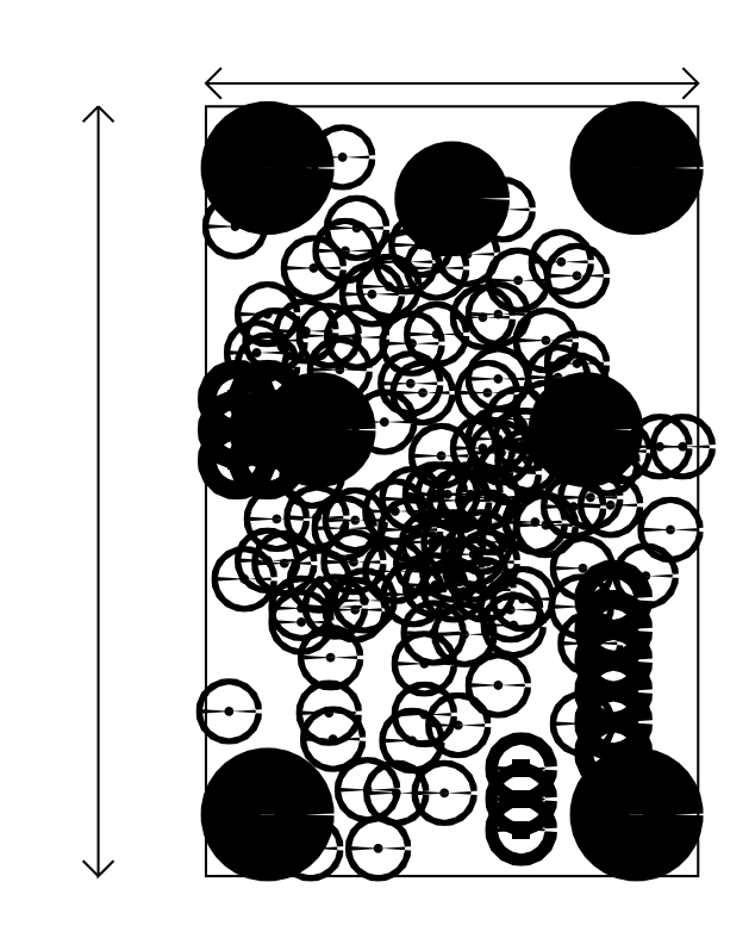
<metadata>
{"format":"dxf","ext":"dxf","renderer":"ezdxf+matplotlib","layout":"modelspace","background":"white","min_lineweight":24,"dpi":150}
</metadata>
<code>
0
SECTION
2
ENTITIES
0
INSERT
8
0
2
EPAD
10
0.403
20
0.497
41
0.03
42
0.03
0
CIRCLE
8
0
10
0.403
20
0.497
40
0.01
0
INSERT
8
0
2
EPAD
10
-0.097
20
-0.198
41
0.03
42
0.03
0
CIRCLE
8
0
10
-0.097
20
-0.198
40
0.01
0
INSERT
8
0
2
EPAD
10
0.068
20
-0.143
41
0.03
42
0.03
0
CIRCLE
8
0
10
0.068
20
-0.143
40
0.01
0
INSERT
8
0
2
EPAD
10
0.313
20
-0.088
41
0.03
42
0.03
0
CIRCLE
8
0
10
0.313
20
-0.088
40
0.01
0
INSERT
8
0
2
EPAD
10
0.238
20
-0.088
41
0.03
42
0.03
0
CIRCLE
8
0
10
0.238
20
-0.088
40
0.01
0
INSERT
8
0
2
EPAD
10
0.198
20
-0.088
41
0.03
42
0.03
0
CIRCLE
8
0
10
0.198
20
-0.088
40
0.01
0
INSERT
8
0
2
EPAD
10
0.353
20
0.062
41
0.03
42
0.03
0
CIRCLE
8
0
10
0.353
20
0.062
40
0.01
0
INSERT
8
0
2
EPAD
10
0.403
20
0.092
41
0.03
42
0.03
0
CIRCLE
8
0
10
0.403
20
0.092
40
0.01
0
INSERT
8
0
2
EPAD
10
0.323
20
-0.283
41
0.03
42
0.03
0
CIRCLE
8
0
10
0.323
20
-0.283
40
0.01
0
INSERT
8
0
2
EPAD
10
0.453
20
-0.513
41
0.03
42
0.03
0
CIRCLE
8
0
10
0.453
20
-0.513
40
0.01
0
INSERT
8
0
2
EPAD
10
0.103
20
0.667
41
0.03
42
0.03
0
CIRCLE
8
0
10
0.103
20
0.667
40
0.01
0
INSERT
8
0
2
EPAD
10
0.203
20
0.647
41
0.03
42
0.03
0
CIRCLE
8
0
10
0.203
20
0.647
40
0.01
0
INSERT
8
0
2
EPAD
10
-0.347
20
-0.303
41
0.03
42
0.03
0
CIRCLE
8
0
10
-0.347
20
-0.303
40
0.01
0
INSERT
8
0
2
EPAD
10
-0.062
20
-0.463
41
0.03
42
0.03
0
CIRCLE
8
0
10
-0.062
20
-0.463
40
0.01
0
INSERT
8
0
2
EPAD
10
0.348
20
-0.243
41
0.03
42
0.03
0
CIRCLE
8
0
10
0.348
20
-0.243
40
0.01
0
INSERT
8
0
2
EPAD
10
-0.237
20
-0.503
41
0.03
42
0.03
0
CIRCLE
8
0
10
-0.237
20
-0.503
40
0.01
0
INSERT
8
0
2
EPAD
10
0.168
20
-0.313
41
0.03
42
0.03
0
CIRCLE
8
0
10
0.168
20
-0.313
40
0.01
0
INSERT
8
0
2
EPAD
10
-0.347
20
0.332
41
0.03
42
0.03
0
CIRCLE
8
0
10
-0.347
20
0.332
40
0.01
0
INSERT
8
0
2
EPAD
10
0.328
20
-0.333
41
0.03
42
0.03
0
CIRCLE
8
0
10
0.328
20
-0.333
40
0.01
0
INSERT
8
0
2
EPAD
10
-0.022
20
-1.048
41
0.03
42
0.03
0
CIRCLE
8
0
10
-0.022
20
-1.048
40
0.01
0
INSERT
8
0
2
EPAD
10
-0.127
20
-0.453
41
0.03
42
0.03
0
CIRCLE
8
0
10
-0.127
20
-0.453
40
0.01
0
INSERT
8
0
2
EPAD
10
0.128
20
-0.413
41
0.03
42
0.03
0
CIRCLE
8
0
10
0.128
20
-0.413
40
0.01
0
INSERT
8
0
2
EPAD
10
0.163
20
-0.638
41
0.03
42
0.03
0
CIRCLE
8
0
10
0.163
20
-0.638
40
0.01
0
INSERT
8
0
2
EPAD
10
0.163
20
-0.803
41
0.03
42
0.03
0
CIRCLE
8
0
10
0.163
20
-0.803
40
0.01
0
INSERT
8
0
2
EPAD
10
-0.382
20
0.372
41
0.03
42
0.03
0
CIRCLE
8
0
10
-0.382
20
0.372
40
0.01
0
INSERT
8
0
2
EPAD
10
-0.322
20
0.412
41
0.03
42
0.03
0
CIRCLE
8
0
10
-0.322
20
0.412
40
0.01
0
INSERT
8
0
2
EPAD
10
0.193
20
-0.538
41
0.03
42
0.03
0
CIRCLE
8
0
10
0.193
20
-0.538
40
0.01
0
INSERT
8
0
2
EPAD
10
0.277
20
-0.108
41
0.03
42
0.03
0
CIRCLE
8
0
10
0.277
20
-0.108
40
0.01
0
INSERT
8
0
2
EPAD
10
0.353
20
0.487
41
0.03
42
0.03
0
CIRCLE
8
0
10
0.353
20
0.487
40
0.01
0
INSERT
8
0
2
EPAD
10
0.033
20
0.147
41
0.03
42
0.03
0
CIRCLE
8
0
10
0.033
20
0.147
40
0.01
0
INSERT
8
0
2
EPAD
10
-0.062
20
-0.172
41
0.03
42
0.03
0
CIRCLE
8
0
10
-0.062
20
-0.172
40
0.01
0
INSERT
8
0
2
EPAD
10
0.558
20
0.177
41
0.03
42
0.03
0
CIRCLE
8
0
10
0.558
20
0.177
40
0.01
0
INSERT
8
0
2
EPAD
10
0.438
20
-0.018
41
0.03
42
0.03
0
CIRCLE
8
0
10
0.438
20
-0.018
40
0.01
0
INSERT
8
0
2
EPAD
10
-0.222
20
0.442
41
0.03
42
0.03
0
CIRCLE
8
0
10
-0.222
20
0.442
40
0.01
0
INSERT
8
0
2
EPAD
10
-0.147
20
0.427
41
0.03
42
0.03
0
CIRCLE
8
0
10
-0.147
20
0.427
40
0.01
0
INSERT
8
0
2
EPAD
10
0.228
20
-1.058
41
0.03
42
0.03
0
CIRCLE
8
0
10
0.228
20
-1.058
40
0.01
0
INSERT
8
0
2
EPAD
10
0.013
20
-1.238
41
0.03
42
0.03
0
CIRCLE
8
0
10
0.013
20
-1.238
40
0.01
0
INSERT
8
0
2
EPAD
10
0.293
20
-0.543
41
0.03
42
0.03
0
CIRCLE
8
0
10
0.293
20
-0.543
40
0.01
0
INSERT
8
0
2
EPAD
10
0.403
20
-0.708
41
0.03
42
0.03
0
CIRCLE
8
0
10
0.403
20
-0.708
40
0.01
0
INSERT
8
0
2
EPAD
10
0.703
20
-0.572
41
0.03
42
0.03
0
CIRCLE
8
0
10
0.703
20
-0.572
40
0.01
0
INSERT
8
0
2
EPAD
10
-0.187
20
-0.163
41
0.03
42
0.03
0
CIRCLE
8
0
10
-0.187
20
-0.163
40
0.01
0
INSERT
8
0
2
EPAD
10
-0.147
20
-0.798
41
0.03
42
0.03
0
CIRCLE
8
0
10
-0.147
20
-0.798
40
0.01
0
INSERT
8
0
2
EPAD
10
-0.177
20
-0.368
41
0.03
42
0.03
0
CIRCLE
8
0
10
-0.177
20
-0.368
40
0.01
0
INSERT
8
0
2
EPAD
10
0.928
20
0.067
41
0.03
42
0.03
0
CIRCLE
8
0
10
0.928
20
0.067
40
0.01
0
INSERT
8
0
2
EPAD
10
0.963
20
-0.203
41
0.03
42
0.03
0
CIRCLE
8
0
10
0.963
20
-0.203
40
0.01
0
INSERT
8
0
2
EPAD
10
0.597
20
0.292
41
0.03
42
0.03
0
CIRCLE
8
0
10
0.597
20
0.292
40
0.01
0
INSERT
8
0
2
EPAD
10
0.188
20
-0.243
41
0.03
42
0.03
0
CIRCLE
8
0
10
0.188
20
-0.243
40
0.01
0
INSERT
8
0
2
EPAD
10
0.303
20
0.692
41
0.03
42
0.03
0
CIRCLE
8
0
10
0.303
20
0.692
40
0.01
0
INSERT
8
0
2
EPAD
10
0.203
20
0.432
41
0.03
42
0.03
0
CIRCLE
8
0
10
0.203
20
0.432
40
0.01
0
INSERT
8
0
2
EPAD
10
-0.237
20
-0.458
41
0.03
42
0.03
0
CIRCLE
8
0
10
-0.237
20
-0.458
40
0.01
0
INSERT
8
0
2
EPAD
10
0.418
20
0.837
41
0.03
42
0.03
0
CIRCLE
8
0
10
0.418
20
0.837
40
0.01
0
INSERT
8
0
2
EPAD
10
-0.103
20
1.007
41
0.03
42
0.03
0
CIRCLE
8
0
10
-0.103
20
1.007
40
0.01
0
INSERT
8
0
2
EPAD
10
-0.452
20
0.782
41
0.03
42
0.03
0
CIRCLE
8
0
10
-0.452
20
0.782
40
0.01
0
INSERT
8
0
2
EPAD
10
0.048
20
0.587
41
0.03
42
0.03
0
CIRCLE
8
0
10
0.048
20
0.587
40
0.01
0
INSERT
8
0
2
EPAD
10
0.123
20
-0.888
41
0.03
42
0.03
0
CIRCLE
8
0
10
0.123
20
-0.888
40
0.01
0
INSERT
8
0
2
EPAD
10
0.883
20
-0.353
41
0.03
42
0.03
0
CIRCLE
8
0
10
0.883
20
-0.353
40
0.01
0
INSERT
8
0
2
EPAD
10
0.123
20
0.402
41
0.03
42
0.03
0
CIRCLE
8
0
10
0.123
20
0.402
40
0.01
0
INSERT
8
0
2
EPAD
10
0.368
20
-0.178
41
0.03
42
0.03
0
CIRCLE
8
0
10
0.368
20
-0.178
40
0.01
0
INSERT
8
0
2
EPAD
10
0.258
20
-0.243
41
0.03
42
0.03
0
CIRCLE
8
0
10
0.258
20
-0.243
40
0.01
0
INSERT
8
0
2
EPAD
10
0.258
20
-0.398
41
0.03
42
0.03
0
CIRCLE
8
0
10
0.258
20
-0.398
40
0.01
0
INSERT
8
0
2
EPAD
10
0.253
20
-0.333
41
0.03
42
0.03
0
CIRCLE
8
0
10
0.253
20
-0.333
40
0.01
0
INSERT
8
0
2
EPAD
10
0.483
20
-0.428
41
0.03
42
0.03
0
CIRCLE
8
0
10
0.483
20
-0.428
40
0.01
0
INSERT
8
0
2
EPAD
10
-0.202
20
-0.028
41
0.03
42
0.03
0
CIRCLE
8
0
10
-0.202
20
-0.028
40
0.01
0
INSERT
8
0
2
EPAD
10
0.678
20
-0.328
41
0.03
42
0.03
0
CIRCLE
8
0
10
0.678
20
-0.328
40
0.01
0
INSERT
8
0
2
EPAD
10
-0.112
20
0.317
41
0.03
42
0.03
0
CIRCLE
8
0
10
-0.112
20
0.317
40
0.01
0
INSERT
8
0
2
EPAD
10
0.468
20
0.157
41
0.03
42
0.03
0
CIRCLE
8
0
10
0.468
20
0.157
40
0.01
0
INSERT
8
0
2
EPAD
10
-0.197
20
0.647
41
0.03
42
0.03
0
CIRCLE
8
0
10
-0.197
20
0.647
40
0.01
0
INSERT
8
0
2
EPAD
10
-0.094
20
0.703
41
0.03
42
0.03
0
CIRCLE
8
0
10
-0.094
20
0.703
40
0.01
0
INSERT
8
0
2
EPAD
10
-0.472
20
-0.793
41
0.03
42
0.03
0
CIRCLE
8
0
10
-0.472
20
-0.793
40
0.01
0
INSERT
8
0
2
EPAD
10
0.072
20
-1.058
41
0.03
42
0.03
0
CIRCLE
8
0
10
0.072
20
-1.058
40
0.01
0
INSERT
8
0
2
EPAD
10
0.768
20
-0.123
41
0.03
42
0.03
0
CIRCLE
8
0
10
0.768
20
-0.123
40
0.01
0
INSERT
8
0
2
EPAD
10
-0.422
20
-0.363
41
0.03
42
0.03
0
CIRCLE
8
0
10
-0.422
20
-0.363
40
0.01
0
INSERT
8
0
2
EPAD
10
0.673
20
-0.453
41
0.03
42
0.03
0
CIRCLE
8
0
10
0.673
20
-0.453
40
0.01
0
INSERT
8
0
2
EPAD
10
-0.347
20
0.497
41
0.03
42
0.03
0
CIRCLE
8
0
10
-0.347
20
0.497
40
0.01
0
INSERT
8
0
2
EPAD
10
-0.317
20
-0.168
41
0.03
42
0.03
0
CIRCLE
8
0
10
-0.317
20
-0.168
40
0.01
0
INSERT
8
0
2
EPAD
10
-0.292
20
-0.312
41
0.03
42
0.03
0
CIRCLE
8
0
10
-0.292
20
-0.312
40
0.01
0
INSERT
8
0
2
EPAD
10
0.488
20
0.087
41
0.03
42
0.03
0
CIRCLE
8
0
10
0.488
20
0.087
40
0.01
0
INSERT
8
0
2
EPAD
10
0.558
20
-0.188
41
0.03
42
0.03
0
CIRCLE
8
0
10
0.558
20
-0.188
40
0.01
0
INSERT
8
0
2
EPAD
10
0.118
20
-0.203
41
0.03
42
0.03
0
CIRCLE
8
0
10
0.118
20
-0.203
40
0.01
0
INSERT
8
0
2
EPAD
10
0.068
20
-0.338
41
0.03
42
0.03
0
CIRCLE
8
0
10
0.068
20
-0.338
40
0.01
0
INSERT
8
0
2
EPAD
10
0.123
20
-0.103
41
0.03
42
0.03
0
CIRCLE
8
0
10
0.123
20
-0.103
40
0.01
0
INSERT
8
0
2
EPAD
10
0.218
20
0.037
41
0.03
42
0.03
0
CIRCLE
8
0
10
0.218
20
0.037
40
0.01
0
INSERT
8
0
2
EPAD
10
-0.207
20
-1.238
41
0.03
42
0.03
0
CIRCLE
8
0
10
-0.207
20
-1.238
40
0.01
0
INSERT
8
0
2
EPAD
10
0.758
20
0.012
41
0.03
42
0.03
0
CIRCLE
8
0
10
0.758
20
0.012
40
0.01
0
INSERT
8
0
2
EPAD
10
0.648
20
-0.128
41
0.03
42
0.03
0
CIRCLE
8
0
10
0.648
20
-0.128
40
0.01
0
INSERT
8
0
2
EPAD
10
0.403
20
0.287
41
0.03
42
0.03
0
CIRCLE
8
0
10
0.403
20
0.287
40
0.01
0
INSERT
8
0
2
EPAD
10
0.558
20
0.412
41
0.03
42
0.03
0
CIRCLE
8
0
10
0.558
20
0.412
40
0.01
0
INSERT
8
0
2
EPAD
10
-0.057
20
0.422
41
0.03
42
0.03
0
CIRCLE
8
0
10
-0.057
20
0.422
40
0.01
0
INSERT
8
0
2
EPAD
10
-0.057
20
0.777
41
0.03
42
0.03
0
CIRCLE
8
0
10
-0.057
20
0.777
40
0.01
0
INSERT
8
0
2
EPAD
10
-0.134
20
-0.883
41
0.03
42
0.03
0
CIRCLE
8
0
10
-0.134
20
-0.883
40
0.01
0
INSERT
8
0
2
EPAD
10
-0.067
20
-0.308
41
0.03
42
0.03
0
CIRCLE
8
0
10
-0.067
20
-0.308
40
0.01
0
INSERT
8
0
2
EPAD
10
-0.032
20
-0.433
41
0.03
42
0.03
0
CIRCLE
8
0
10
-0.032
20
-0.433
40
0.01
0
INSERT
8
0
2
EPAD
10
0.153
20
0.722
41
0.03
42
0.03
0
CIRCLE
8
0
10
0.153
20
0.722
40
0.01
0
INSERT
8
0
2
EPAD
10
-0.007
20
0.562
41
0.03
42
0.03
0
CIRCLE
8
0
10
-0.007
20
0.562
40
0.01
0
INSERT
8
0
2
EPAD
10
0.158
20
0.242
41
0.03
42
0.03
0
CIRCLE
8
0
10
0.158
20
0.242
40
0.01
0
INSERT
8
0
2
EPAD
10
0.368
20
0.242
41
0.03
42
0.03
0
CIRCLE
8
0
10
0.368
20
0.242
40
0.01
0
INSERT
8
0
2
EPAD
10
0.413
20
0.047
41
0.03
42
0.03
0
CIRCLE
8
0
10
0.413
20
0.047
40
0.01
0
INSERT
8
0
2
EPAD
10
0.498
20
0.022
41
0.03
42
0.03
0
CIRCLE
8
0
10
0.498
20
0.022
40
0.01
0
INSERT
8
0
2
EPAD
10
0.371
20
-0.098
41
0.03
42
0.03
0
CIRCLE
8
0
10
0.371
20
-0.098
40
0.01
0
INSERT
8
0
2
EPAD
10
0.198
20
-0.383
41
0.03
42
0.03
0
CIRCLE
8
0
10
0.198
20
-0.383
40
0.01
0
INSERT
8
0
2
EPAD
10
0.356
20
-0.398
41
0.03
42
0.03
0
CIRCLE
8
0
10
0.356
20
-0.398
40
0.01
0
INSERT
8
0
2
EPAD
10
0.368
20
-0.308
41
0.03
42
0.03
0
CIRCLE
8
0
10
0.368
20
-0.308
40
0.01
0
INSERT
8
0
2
EPAD
10
0.443
20
-0.463
41
0.03
42
0.03
0
CIRCLE
8
0
10
0.443
20
-0.463
40
0.01
0
INSERT
8
0
2
EPAD
10
0.523
20
-0.178
41
0.03
42
0.03
0
CIRCLE
8
0
10
0.523
20
-0.178
40
0.01
0
INSERT
8
0
2
EPAD
10
0.118
20
0.272
41
0.03
42
0.03
0
CIRCLE
8
0
10
0.118
20
0.272
40
0.01
0
INSERT
8
0
2
EPAD
10
0.273
20
-0.838
41
0.03
42
0.03
0
CIRCLE
8
0
10
0.273
20
-0.838
40
0.01
0
INSERT
8
0
2
EPAD
10
-0.142
20
-0.618
41
0.03
42
0.03
0
CIRCLE
8
0
10
-0.142
20
-0.618
40
0.01
0
INSERT
8
0
2
EPAD
10
0.678
20
-0.833
41
0.03
42
0.03
0
CIRCLE
8
0
10
0.678
20
-0.833
40
0.01
0
INSERT
8
0
2
EPAD
10
0.468
20
0.607
41
0.03
42
0.03
0
CIRCLE
8
0
10
0.468
20
0.607
40
0.01
0
INSERT
8
0
2
EPAD
10
0.703
20
-0.098
41
0.03
42
0.03
0
CIRCLE
8
0
10
0.703
20
-0.098
40
0.01
0
INSERT
8
0
2
EPAD
10
0.659
20
0.267
41
0.03
42
0.03
0
CIRCLE
8
0
10
0.659
20
0.267
40
0.01
0
INSERT
8
0
2
EPAD
10
0.798
20
0.052
41
0.03
42
0.03
0
CIRCLE
8
0
10
0.798
20
0.052
40
0.01
0
INSERT
8
0
2
EPAD
10
1.003
20
0.067
41
0.03
42
0.03
0
CIRCLE
8
0
10
1.003
20
0.067
40
0.01
0
INSERT
8
0
2
EPAD
10
0.608
20
0.667
41
0.03
42
0.03
0
CIRCLE
8
0
10
0.608
20
0.667
40
0.01
0
INSERT
8
0
2
EPAD
10
0.659
20
0.337
41
0.03
42
0.03
0
CIRCLE
8
0
10
0.659
20
0.337
40
0.01
0
INSERT
8
0
2
EPAD
10
0.659
20
0.622
41
0.03
42
0.03
0
CIRCLE
8
0
10
0.659
20
0.622
40
0.01
0
INSERT
8
0
2
EPAD
10
0.253
20
0.872
41
0.15
42
0.15
0
CIRCLE
8
0
10
0.253
20
0.872
40
0.09
0
INSERT
8
0
2
EPAD
10
0.688
20
0.122
41
0.15
42
0.15
0
CIRCLE
8
0
10
0.688
20
0.122
40
0.09
0
INSERT
8
0
2
EPAD
10
-0.182
20
0.122
41
0.15
42
0.15
0
CIRCLE
8
0
10
-0.182
20
0.122
40
0.09
0
INSERT
8
0
2
EPAD
10
-0.347
20
-1.128
41
0.25
42
0.25
0
CIRCLE
8
0
10
-0.347
20
-1.128
40
0.12
0
INSERT
8
0
2
EPAD
10
0.853
20
-1.128
41
0.25
42
0.25
0
CIRCLE
8
0
10
0.853
20
-1.128
40
0.12
0
INSERT
8
0
2
EPAD
10
-0.347
20
0.972
41
0.25
42
0.25
0
CIRCLE
8
0
10
-0.347
20
0.972
40
0.12
0
INSERT
8
0
2
EPAD
10
0.853
20
0.972
41
0.25
42
0.25
0
CIRCLE
8
0
10
0.853
20
0.972
40
0.12
0
INSERT
8
0
2
RPAD
10
0.778
20
-0.928
41
0.06
42
0.06
50
90
0
CIRCLE
8
0
10
0.778
20
-0.928
40
0.03
0
INSERT
8
0
2
RPAD
10
0.778
20
-0.828
41
0.06
42
0.06
50
90
0
CIRCLE
8
0
10
0.778
20
-0.828
40
0.03
0
INSERT
8
0
2
RPAD
10
0.778
20
-0.728
41
0.06
42
0.06
50
90
0
CIRCLE
8
0
10
0.778
20
-0.728
40
0.03
0
INSERT
8
0
2
RPAD
10
0.778
20
-0.628
41
0.06
42
0.06
50
90
0
CIRCLE
8
0
10
0.778
20
-0.628
40
0.03
0
INSERT
8
0
2
RPAD
10
0.778
20
-0.528
41
0.06
42
0.06
50
90
0
CIRCLE
8
0
10
0.778
20
-0.528
40
0.03
0
INSERT
8
0
2
RPAD
10
0.778
20
-0.428
41
0.06
42
0.06
50
90
0
CIRCLE
8
0
10
0.778
20
-0.428
40
0.03
0
INSERT
8
0
2
RPAD
10
-0.447
20
0.222
41
0.06
42
0.06
50
270
0
CIRCLE
8
0
10
-0.447
20
0.222
40
0.03
0
INSERT
8
0
2
RPAD
10
-0.447
20
0.022
41
0.06
42
0.06
50
270
0
CIRCLE
8
0
10
-0.447
20
0.022
40
0.03
0
INSERT
8
0
2
RPAD
10
-0.347
20
0.022
41
0.06
42
0.06
50
270
0
CIRCLE
8
0
10
-0.347
20
0.022
40
0.03
0
INSERT
8
0
2
RPAD
10
-0.347
20
0.122
41
0.06
42
0.06
50
270
0
CIRCLE
8
0
10
-0.347
20
0.122
40
0.03
0
INSERT
8
0
2
RPAD
10
-0.347
20
0.222
41
0.06
42
0.06
50
270
0
CIRCLE
8
0
10
-0.347
20
0.222
40
0.03
0
INSERT
8
0
2
RPAD
10
-0.447
20
0.122
41
0.06
42
0.06
50
270
0
CIRCLE
8
0
10
-0.447
20
0.122
40
0.03
0
INSERT
8
0
2
RPAD
10
0.478
20
-1.178
41
0.06
42
0.06
50
0
0
CIRCLE
8
0
10
0.478
20
-1.178
40
0.02
0
INSERT
8
0
2
RPAD
10
0.478
20
-1.078
41
0.06
42
0.06
50
0
0
CIRCLE
8
0
10
0.478
20
-1.078
40
0.02
0
INSERT
8
0
2
RPAD
10
0.478
20
-0.978
41
0.06
42
0.06
50
0
0
CIRCLE
8
0
10
0.478
20
-0.978
40
0.02
0
POLYLINE
8
0
66
1
40
0.008
41
0.008
0
VERTEX
8
0
10
-0.547
20
-1.328
0
VERTEX
8
0
10
1.053
20
-1.328
0
VERTEX
8
0
10
1.053
20
1.172
0
VERTEX
8
0
10
-0.547
20
1.172
0
VERTEX
8
0
10
-0.547
20
-1.328
0
SEQEND
8
0
0
TEXT
8
12632256
10
0.003
20
1.278
40
0.048
41
1.042
1
1.6" (40.6mm)
0
TEXT
8
12632256
10
-1.003
20
-0.328
40
0.048
41
1.042
50
90
1
2.5" (63.5mm)
0
POLYLINE
8
0
66
1
40
0.008
41
0.008
0
VERTEX
8
0
10
-0.897
20
1.172
0
VERTEX
8
0
10
-0.947
20
1.122
0
SEQEND
8
0
0
POLYLINE
8
0
66
1
40
0.008
41
0.008
0
VERTEX
8
0
10
-0.897
20
1.172
0
VERTEX
8
0
10
-0.847
20
1.122
0
SEQEND
8
0
0
POLYLINE
8
0
66
1
40
0.008
41
0.008
0
VERTEX
8
0
10
-0.897
20
1.172
0
VERTEX
8
0
10
-0.897
20
-1.328
0
VERTEX
8
0
10
-0.847
20
-1.278
0
SEQEND
8
0
0
POLYLINE
8
0
66
1
40
0.008
41
0.008
0
VERTEX
8
0
10
-0.897
20
-1.328
0
VERTEX
8
0
10
-0.947
20
-1.278
0
SEQEND
8
0
0
POLYLINE
8
0
66
1
40
0.008
41
0.008
0
VERTEX
8
0
10
-0.497
20
1.297
0
VERTEX
8
0
10
-0.547
20
1.247
0
VERTEX
8
0
10
-0.497
20
1.197
0
SEQEND
8
0
0
POLYLINE
8
0
66
1
40
0.008
41
0.008
0
VERTEX
8
0
10
-0.547
20
1.247
0
VERTEX
8
0
10
1.053
20
1.247
0
SEQEND
8
0
0
POLYLINE
8
0
66
1
40
0.008
41
0.008
0
VERTEX
8
0
10
1.003
20
1.297
0
VERTEX
8
0
10
1.053
20
1.247
0
VERTEX
8
0
10
1.003
20
1.197
0
SEQEND
8
0
0
ENDSEC
0
EOF

</code>
